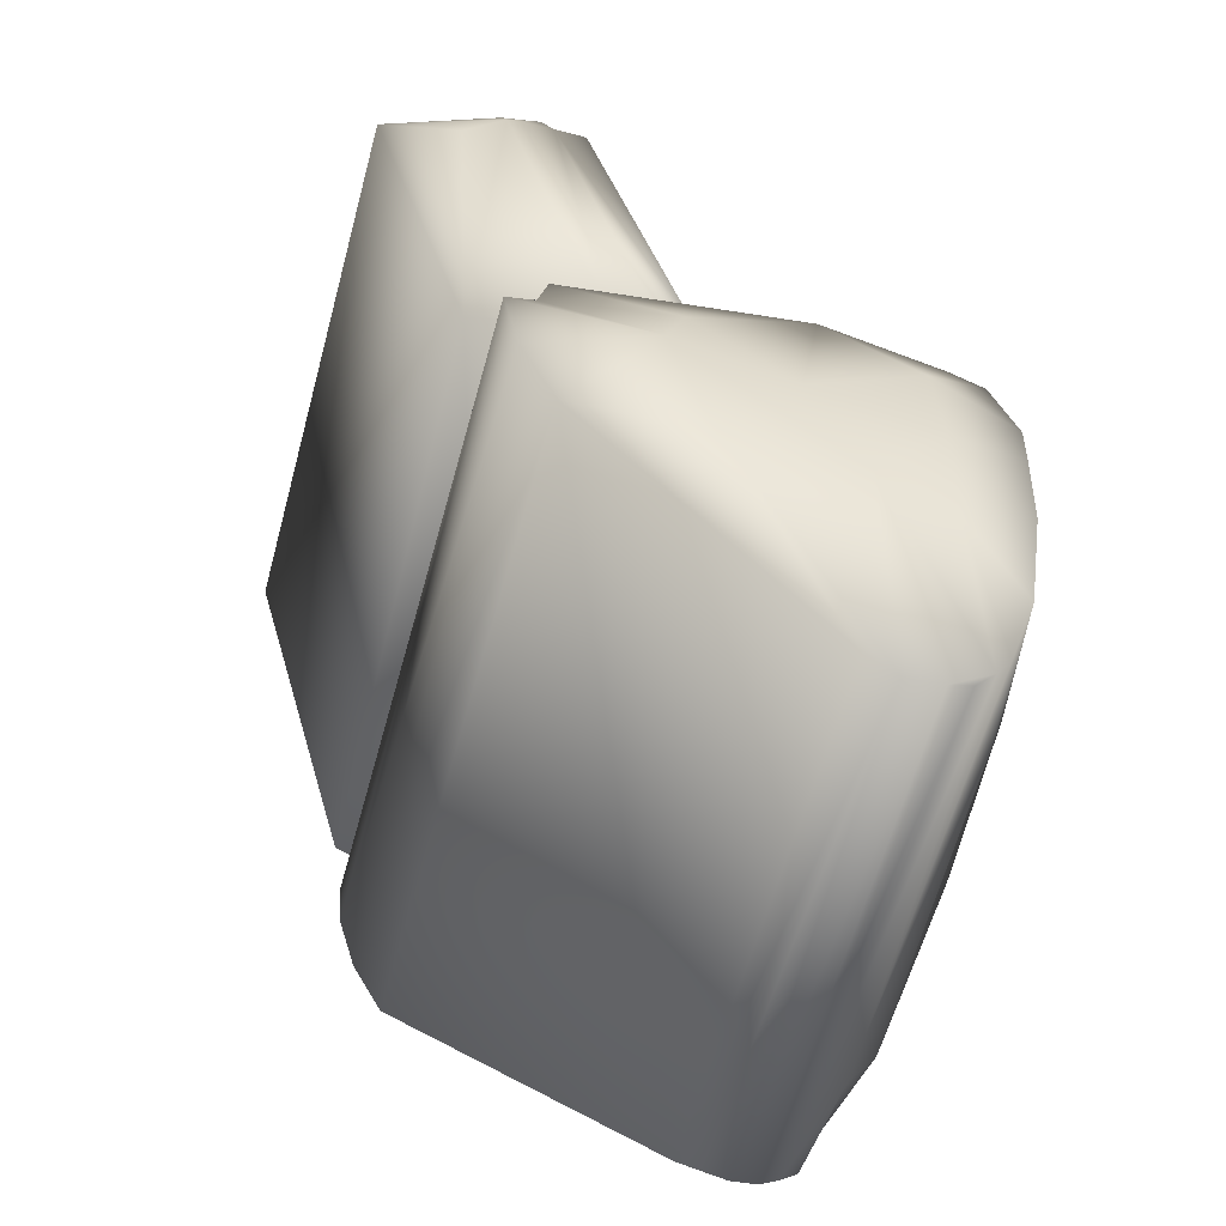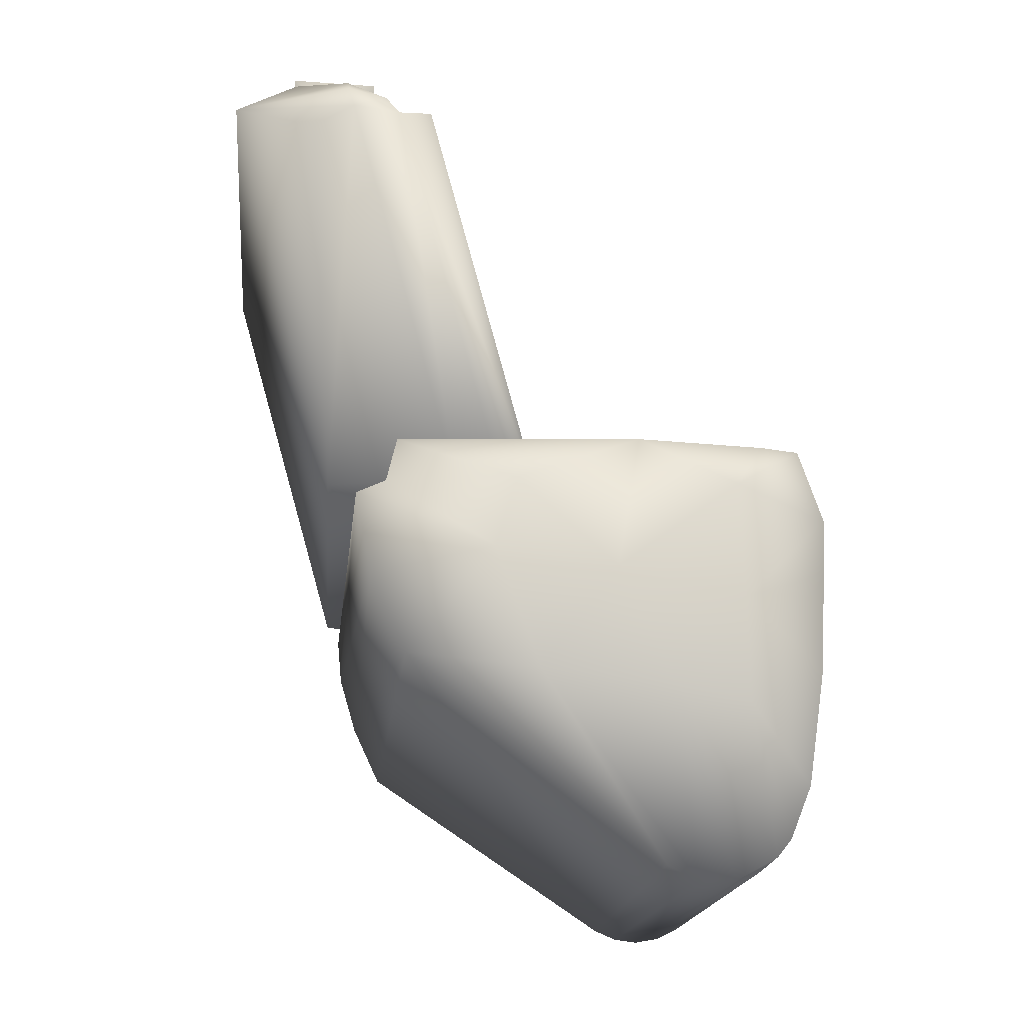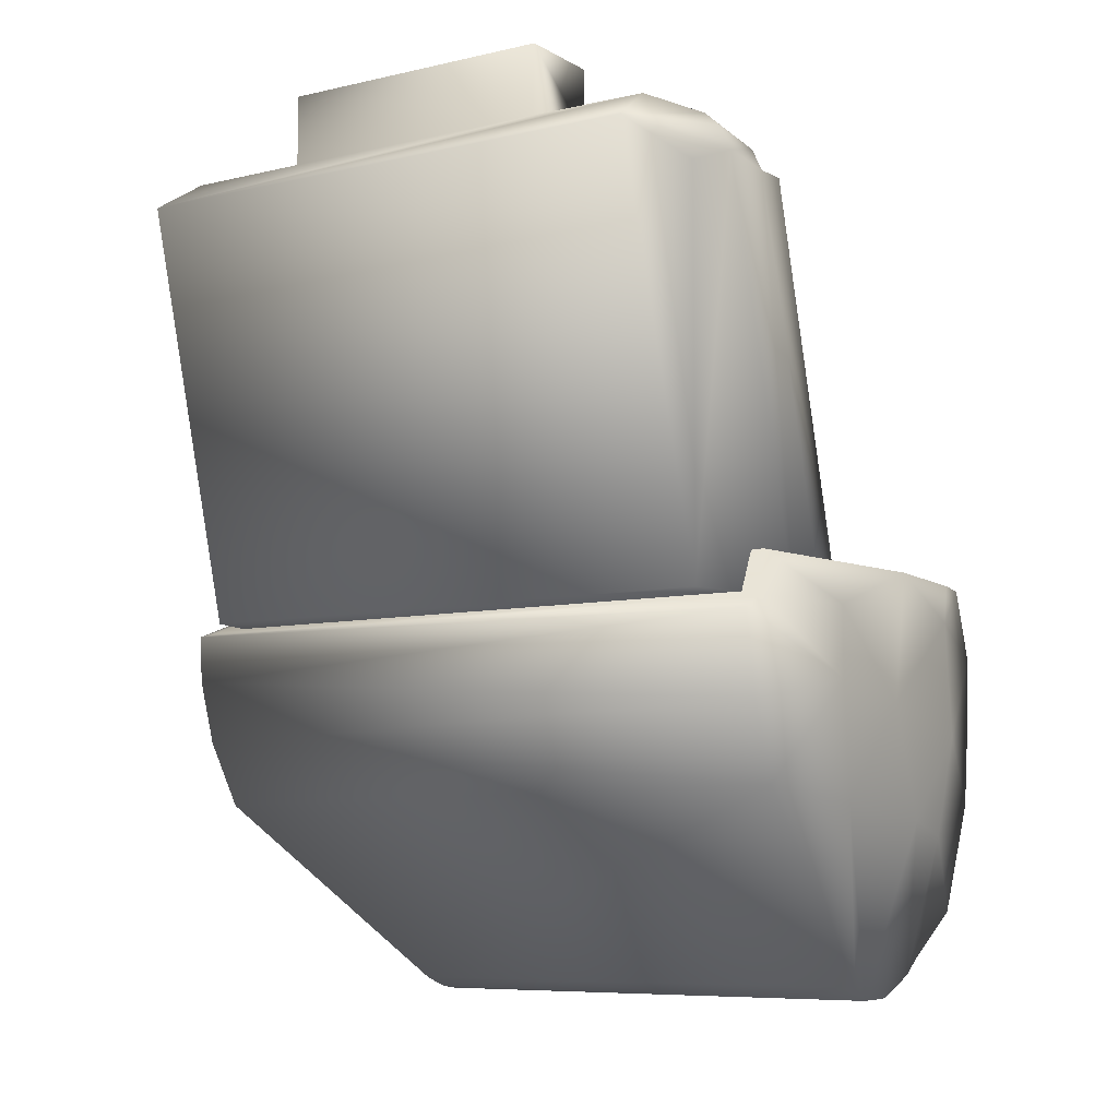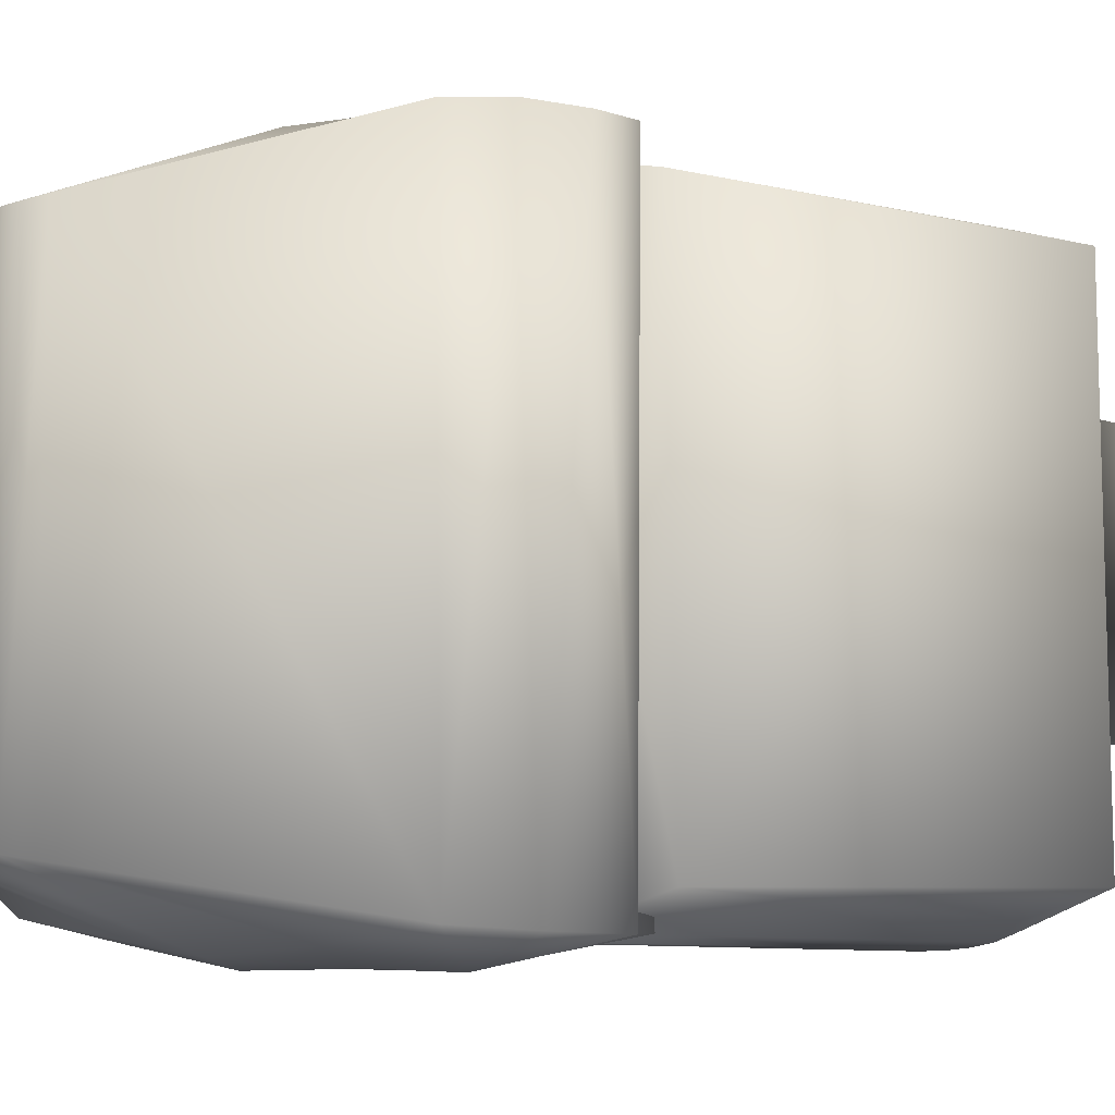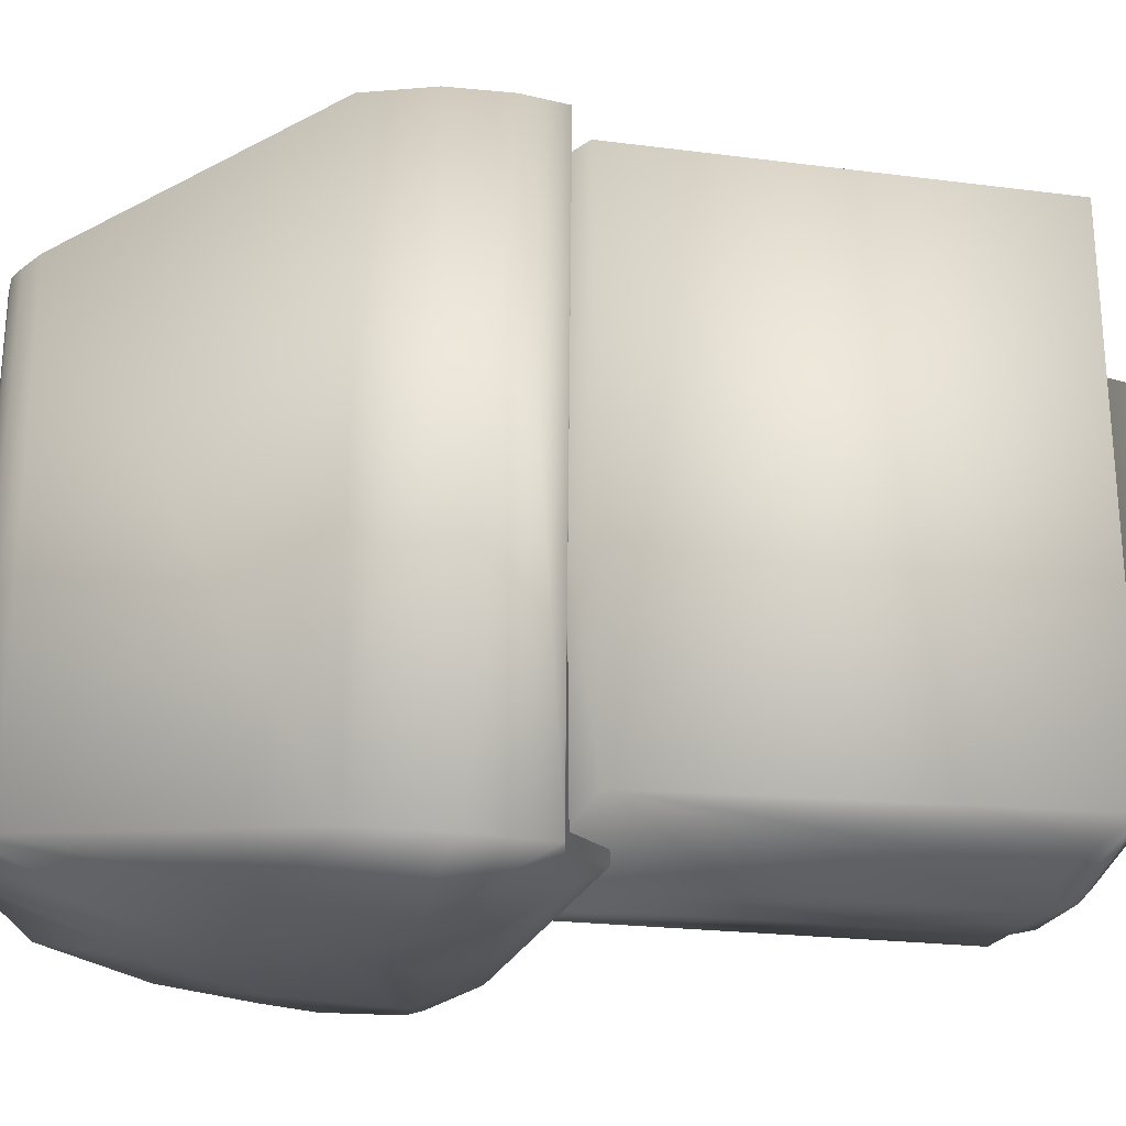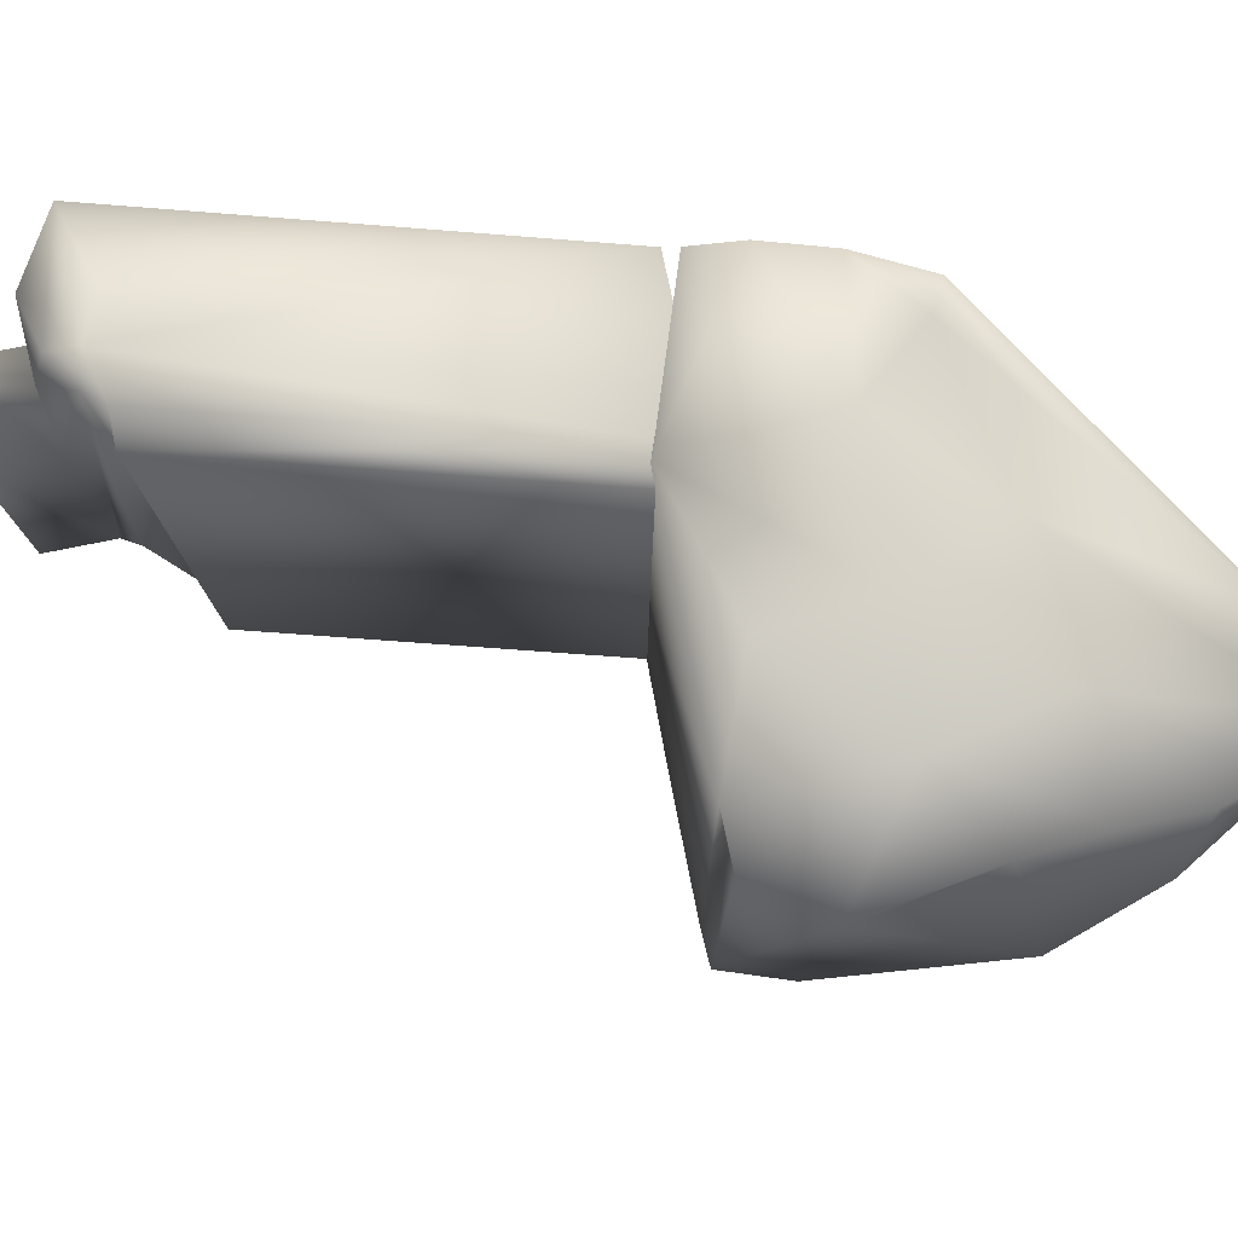
<metadata>
{"format":"obj","ext":"obj","renderer":"f3d","projection":"perspective","resolution":1024,"background":"white","views":[{"elev":-58.7,"azim":-15.3,"up":"+Z"},{"elev":-17.1,"azim":-5.8,"up":"+Z"},{"elev":-7.3,"azim":-55.8,"up":"+Z"},{"elev":-9.7,"azim":-132.5,"up":"+Y"},{"elev":-25.9,"azim":-115.2,"up":"+Y"},{"elev":79.2,"azim":79.1,"up":"+Y"}]}
</metadata>
<code>
v -0.118 -0.08863 0.091
v -0.114 0.08864 0.09101
v -0.06647 0.09985 0.091
v -0.09868 -0.09989 0.211
v -0.1031 0.09916 0.2165
v -0.1027 -0.09914 0.2161
v -0.06647 -0.09986 0.091
v -0.1313 0.08395 0.2284
v -0.1148 0.09322 0.2236
v -0.15 0.08488 0.2168
v -0.05647 -0.09986 0.091
v -0.08868 -0.09989 0.211
v -0.1131 0.09805 0.2148
v -0.1258 0.0934 0.2099
v -0.15 -0.08517 0.2167
v -0.1253 -0.09306 0.2087
v -0.1128 -0.09807 0.2138
v -0.07985 0.09828 0.091
v -0.1108 0.08349 0.2274
v -0.09874 0.09982 0.2111
v -0.08874 0.09982 0.2111
v -0.05647 0.09985 0.091
v -0.1108 -0.08059 0.2276
v -0.1051 -0.04368 0.2292
v -0.1318 -0.04365 0.2284
v -0.1312 -0.08067 0.2284
v -0.07989 -0.09825 0.091
v -0.1148 -0.09086 0.2251
v -0.1144 -0.09545 0.2209
v -0.1318 0.04412 0.2283
v -0.1047 0.04361 0.2291
v 0.00766 0.1043 0.1029
v 0.02239 0.101 0.1025
v 0.006229 0.108 0.06076
v -0.0856 0.09894 0.03885
v -0.01422 0.08106 -0.02211
v -0.09371 0.09883 0.0346
v -0.09414 -0.09821 0.03749
v 0.008653 0.08085 -0.02463
v 0.005469 -0.08141 -0.02556
v 0.00028 0.08022 -0.02619
v 0.03602 0.05585 0.006775
v 0.02927 -0.05259 -0.002122
v 0.02496 0.0508 -0.01201
v -0.007372 0.07967 -0.02522
v -0.001484 0.1027 0.02653
v 0.02701 0.09501 0.02339
v -0.01521 -0.08229 -0.02135
v -0.06209 -0.1044 0.09023
v -0.03199 -0.1062 0.06321
v -0.02536 -0.1062 0.1029
v 0.01469 0.08056 -0.02165
v 0.02128 0.08378 -0.01398
v -0.06887 0.105 0.05849
v -0.06454 0.1053 0.1028
v -0.02694 0.1097 0.0591
v 0.02602 0.08809 0.001013
v -0.005658 -0.08062 -0.02586
v -0.01526 -0.1041 0.02873
v 0.01783 -0.08348 -0.01869
v 0.01251 -0.08137 -0.02302
v 0.03883 -0.04416 0.02644
v 0.04429 0.01317 0.03262
v -0.02497 0.1057 0.09023
v -0.105 -0.09943 0.06066
v -0.1082 0.1011 0.0733
v -0.1027 0.1011 0.05433
v -0.09766 -0.09856 0.103
v 0.03605 0.1 0.08338
v 0.02952 0.09807 0.04607
v 0.005996 -0.1062 0.05479
v 0.03176 -0.1001 0.08051
v 0.02438 -0.1001 0.1022
v -0.1097 -0.09966 0.0855
v -0.06878 -0.1081 0.06781
v -0.1009 -0.099 0.08975
v -0.1096 0.1008 0.08775
v -0.03952 0.1034 0.03008
v 0.01299 -0.1019 0.1028
v 0.01699 0.1011 0.1027
v 0.02607 -0.09384 0.000952
v 0.007885 -0.1 0.02444
v 0.02178 -0.085 -0.01345
v 0.004784 -0.105 0.09021
v 0.03106 -0.1001 0.06389
v 0.02983 -0.09908 0.03438
v -0.05474 -0.1021 0.03301
v 0.03359 0.09773 0.06328
v -0.09795 0.09991 0.09089
v -0.1049 -0.0434 0.2495
v -0.105 0.0441 0.249
v -0.1318 0.04414 0.2499
v -0.1318 -0.04423 0.2497
f 1 2 3
f 4 5 6
f 1 3 7
f 8 9 10
f 4 7 11
f 11 12 4
f 13 14 10
f 15 16 17
f 2 18 3
f 8 19 9
f 3 20 21
f 21 22 3
f 23 24 25
f 25 26 23
f 1 17 16
f 13 18 2
f 13 10 9
f 7 4 27
f 1 7 27
f 1 27 17
f 13 20 3
f 1 10 2
f 28 6 23
f 6 29 17
f 19 5 9
f 29 15 17
f 10 1 15
f 8 30 31
f 31 19 8
f 20 13 5
f 4 20 5
f 29 28 15
f 15 26 10
f 17 27 4
f 26 28 23
f 18 13 3
f 10 26 25
f 30 8 10
f 30 10 25
f 28 26 15
f 6 28 29
f 17 4 6
f 9 5 13
f 14 13 2
f 5 23 6
f 5 19 31
f 5 24 23
f 5 31 24
f 15 1 16
f 10 14 2
f 32 33 34
f 35 36 37
f 37 36 38
f 39 40 41
f 42 43 44
f 41 45 36
f 46 34 47
f 36 48 38
f 49 50 51
f 52 39 53
f 54 55 56
f 53 57 44
f 45 58 36
f 59 58 40
f 44 60 52
f 61 60 40
f 62 42 63
f 32 64 55
f 65 66 67
f 32 55 68
f 67 54 35
f 34 69 70
f 71 50 59
f 49 51 68
f 72 69 73
f 48 36 58
f 74 75 76
f 42 47 70
f 61 40 39
f 77 74 76
f 57 47 42
f 36 35 78
f 32 79 80
f 81 82 83
f 84 51 50
f 62 63 85
f 47 57 46
f 69 72 63
f 32 68 79
f 77 55 66
f 59 40 60
f 86 71 82
f 75 87 50
f 71 72 84
f 58 41 40
f 70 63 42
f 38 48 87
f 38 87 75
f 34 70 47
f 63 88 69
f 67 37 38
f 34 46 56
f 61 39 52
f 83 43 81
f 50 71 84
f 78 39 41
f 80 79 73
f 66 74 77
f 60 61 52
f 71 86 85
f 72 71 85
f 74 65 75
f 79 84 73
f 59 82 71
f 46 57 53
f 42 44 57
f 69 88 70
f 75 49 76
f 66 55 54
f 38 75 65
f 68 89 76
f 76 89 77
f 42 62 43
f 84 72 73
f 75 50 49
f 44 83 60
f 52 53 44
f 54 78 35
f 56 64 34
f 54 67 66
f 33 73 69
f 56 55 64
f 53 39 46
f 89 55 77
f 72 85 63
f 43 83 44
f 58 59 87
f 32 34 64
f 82 81 86
f 68 55 89
f 65 67 38
f 68 76 49
f 32 80 33
f 62 86 81
f 78 54 56
f 65 74 66
f 36 78 41
f 59 50 87
f 80 73 33
f 37 67 35
f 33 69 34
f 59 60 82
f 58 87 48
f 70 88 63
f 39 78 46
f 79 68 51
f 43 62 81
f 62 85 86
f 84 79 51
f 45 41 58
f 78 56 46
f 83 82 60
f 12 11 22
f 21 12 22
f 20 4 12
f 12 21 20
f 7 3 22
f 22 11 7
f 90 91 92
f 92 93 90
f 24 90 93
f 93 25 24
f 92 91 31
f 31 30 92
f 92 30 25
f 25 93 92
f 91 90 24
f 24 31 91

</code>
